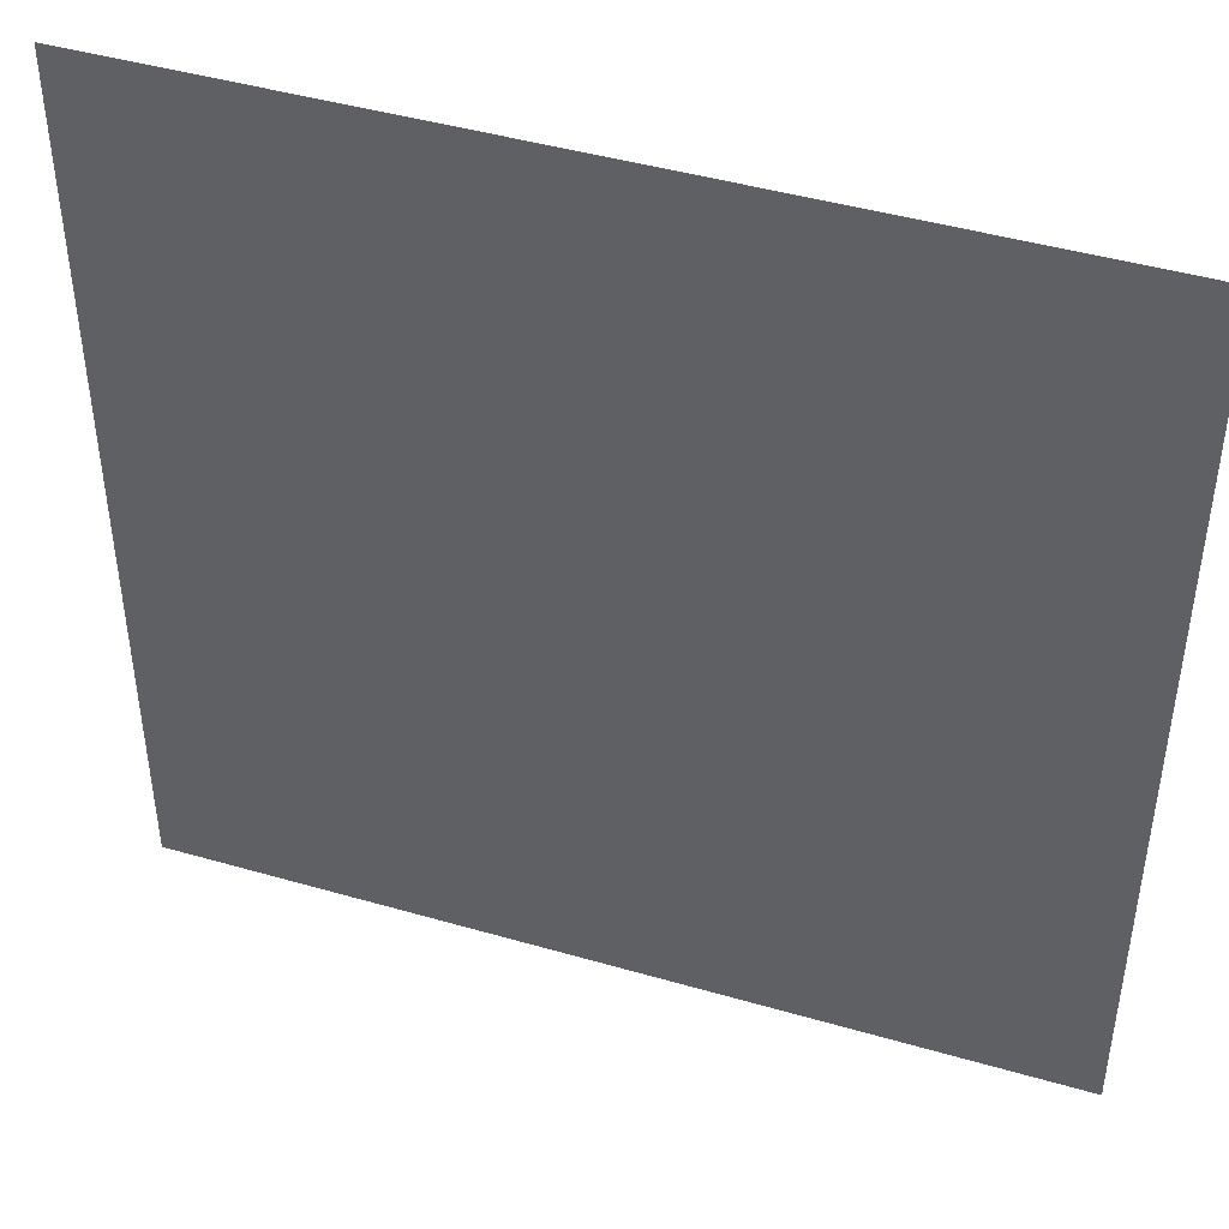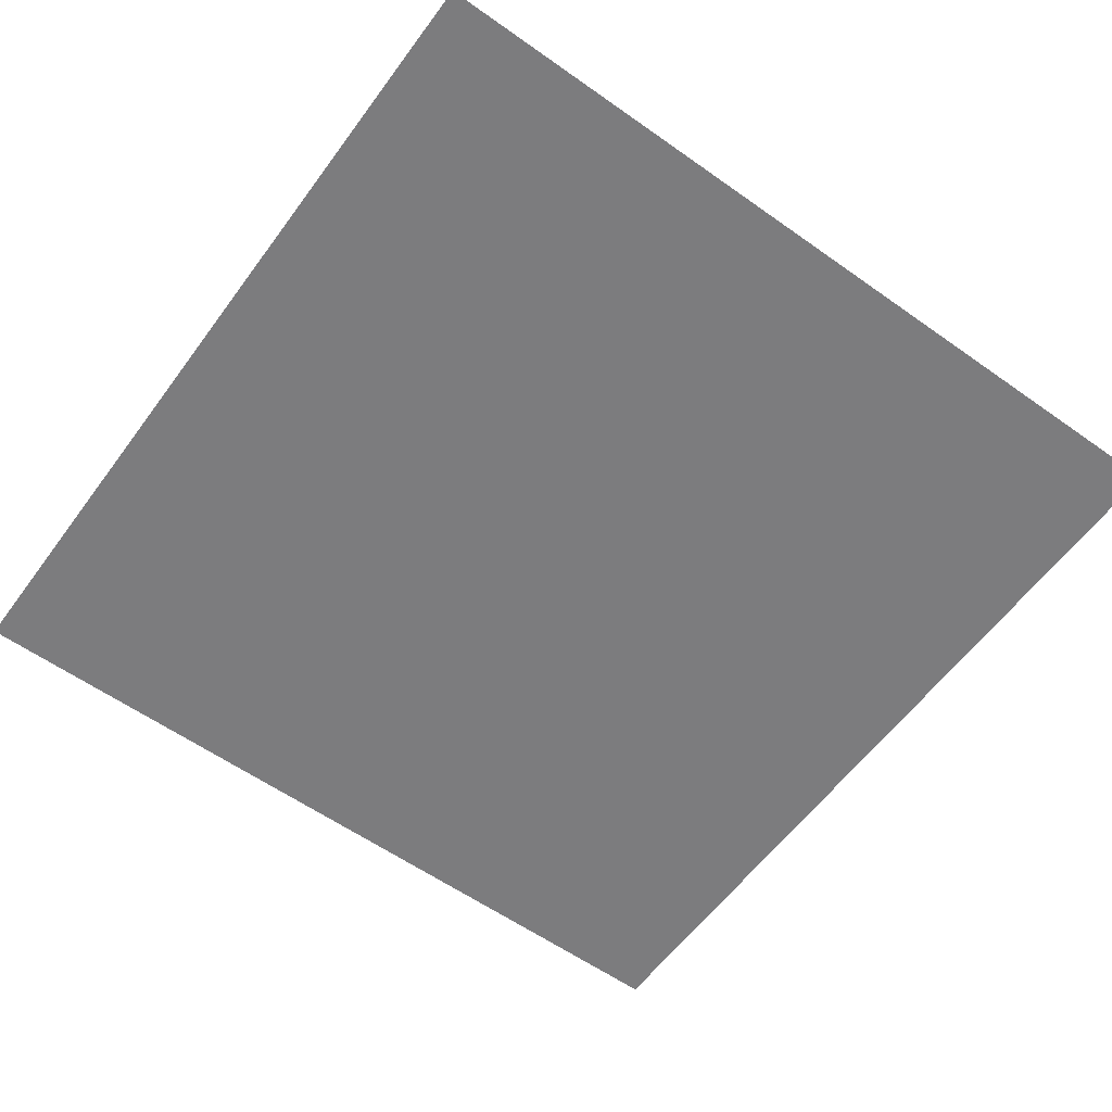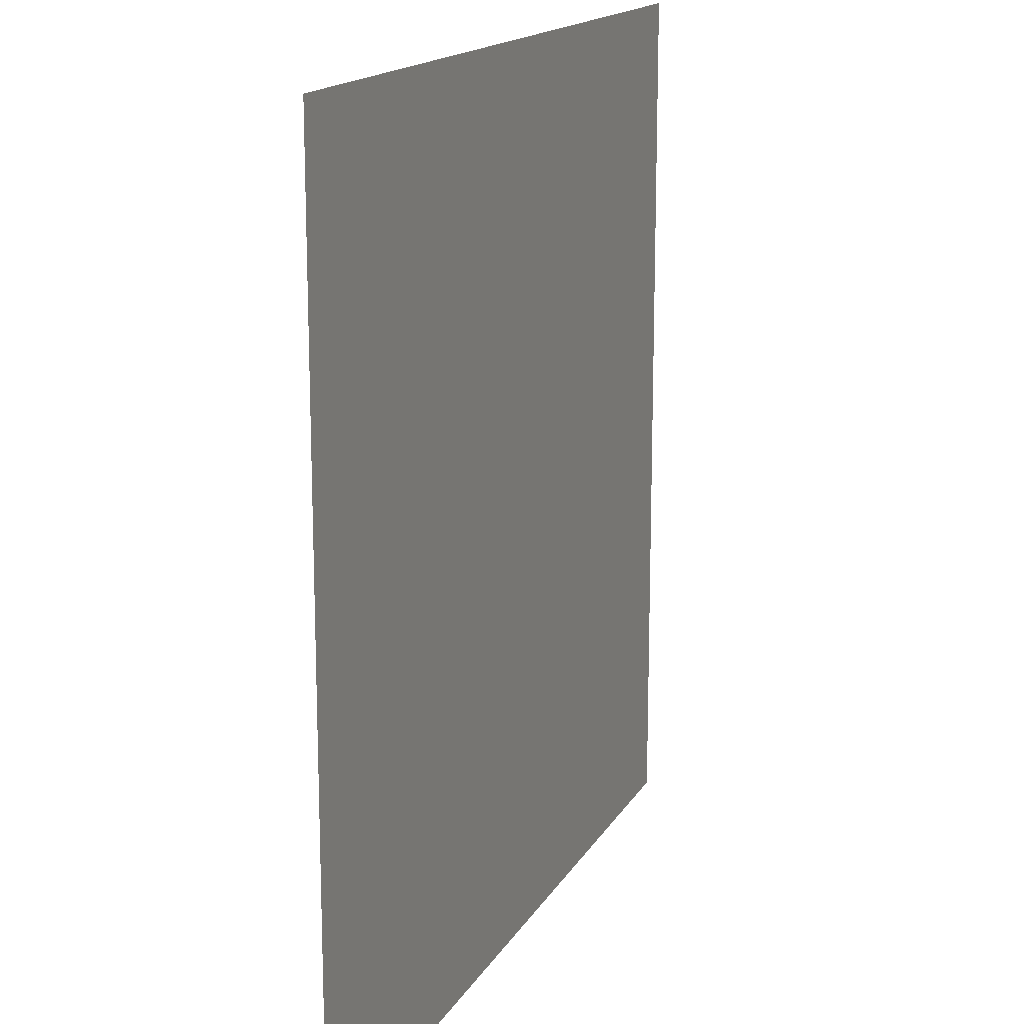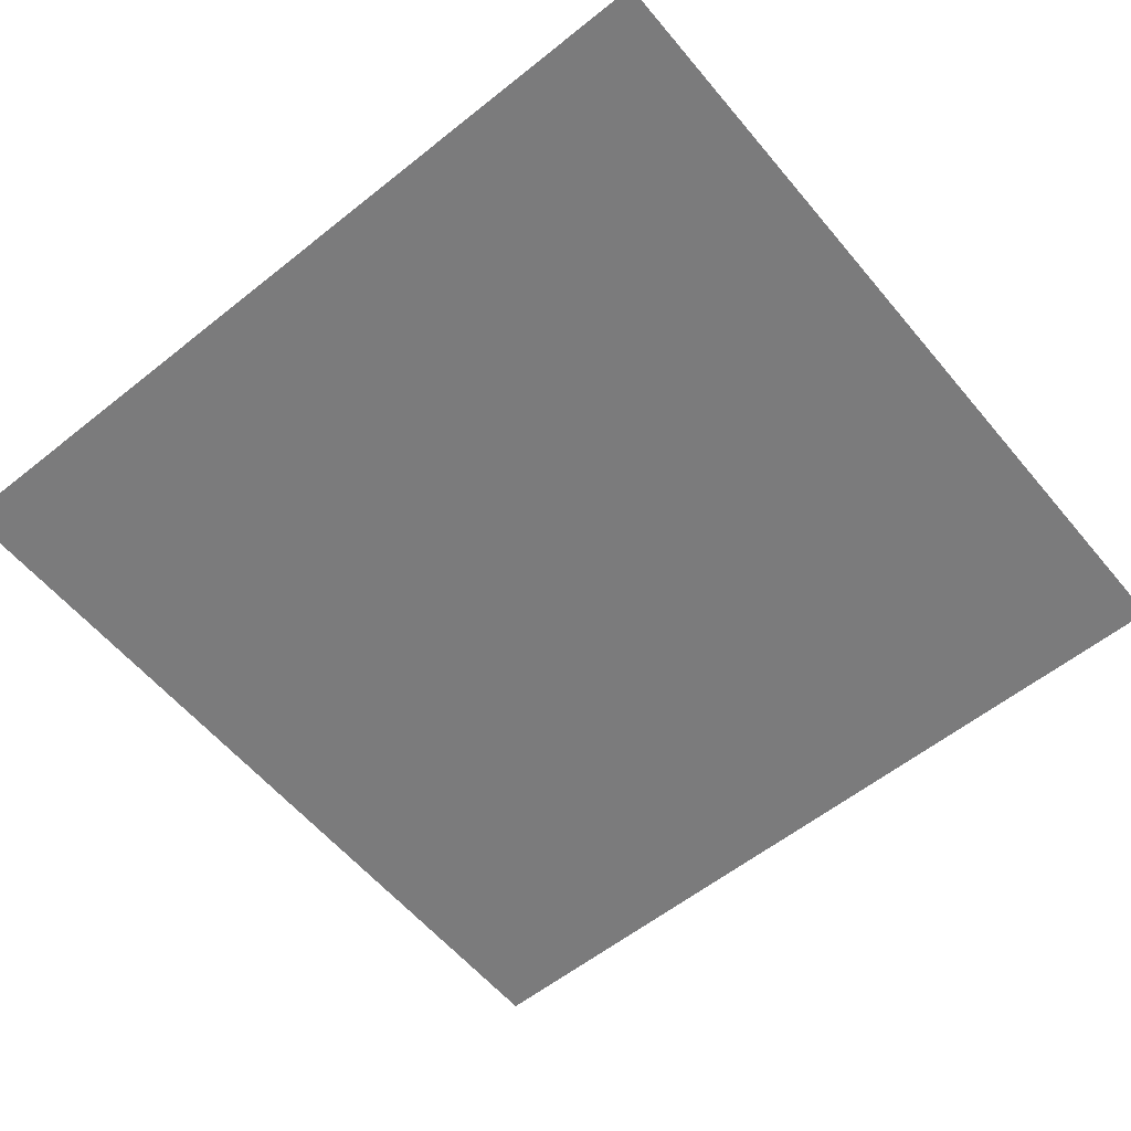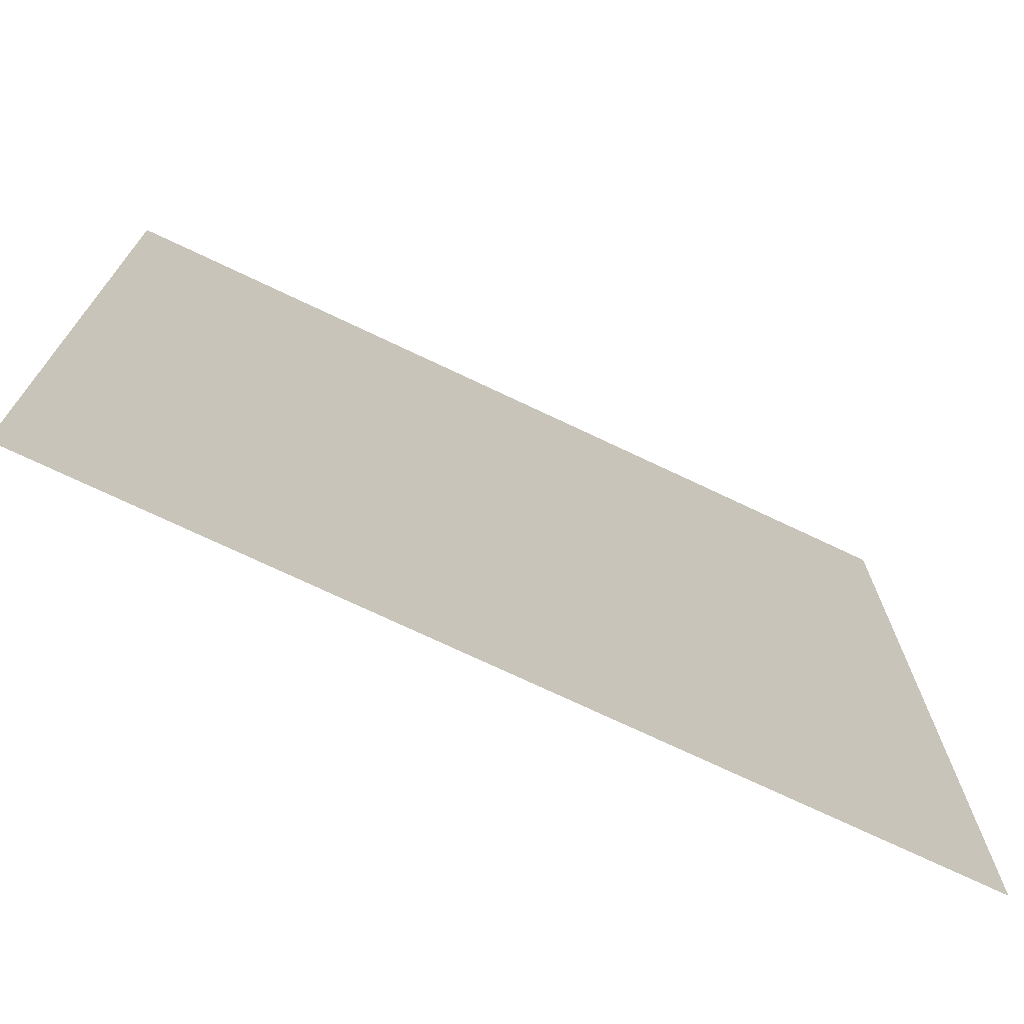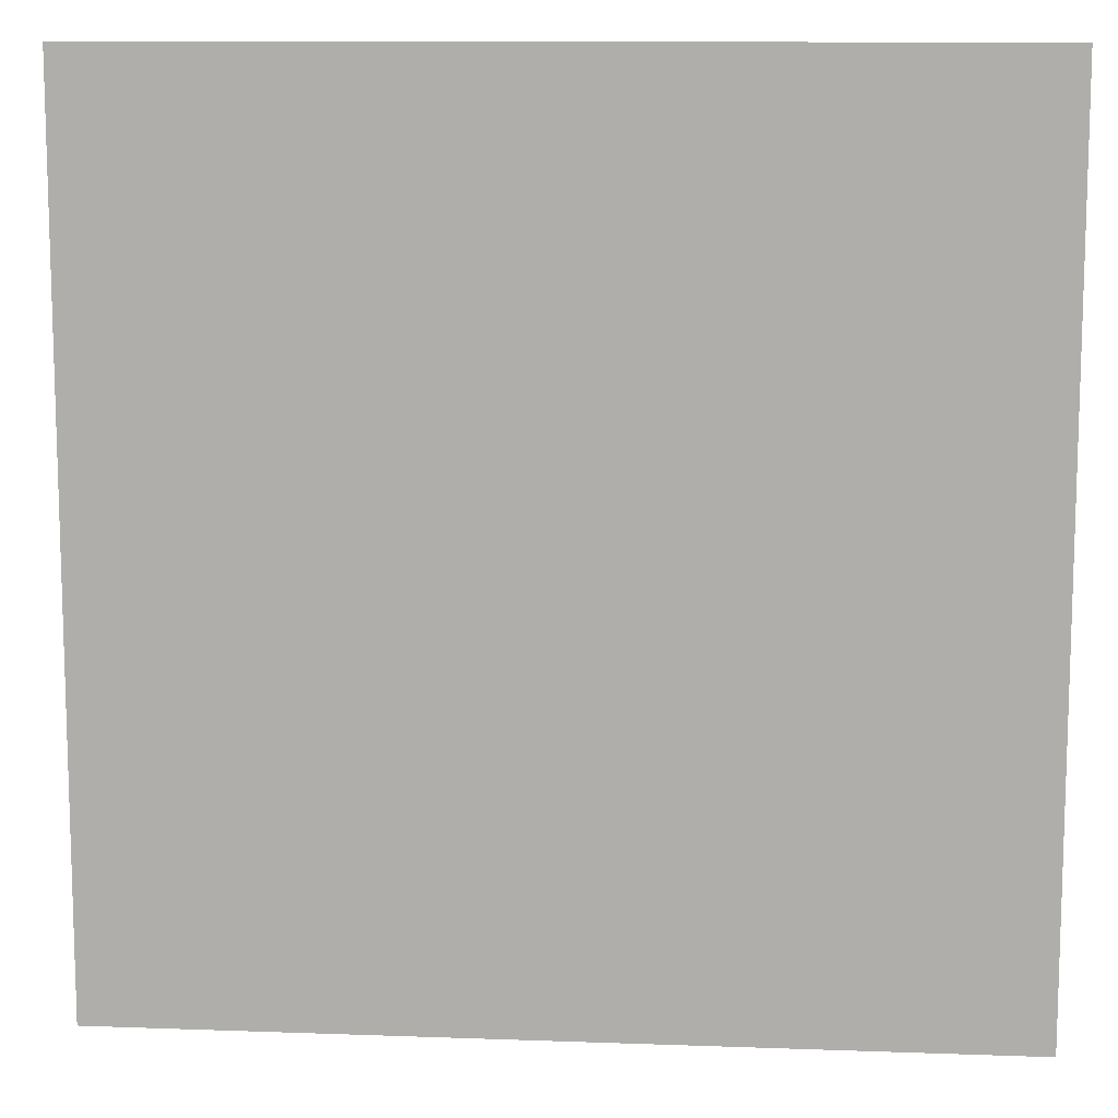
<metadata>
{"format":"obj","ext":"obj","renderer":"f3d","projection":"perspective","resolution":1024,"background":"white","views":[{"elev":44.7,"azim":18.6,"up":"+Y"},{"elev":-58.9,"azim":53.9,"up":"+Z"},{"elev":15.9,"azim":-69.4,"up":"+Y"},{"elev":-58.4,"azim":39.5,"up":"+Z"},{"elev":-73.3,"azim":-25.4,"up":"+Y"},{"elev":11.0,"azim":5.1,"up":"+Y"}]}
</metadata>
<code>
o Cube
v 0.125 0.125 -0.000473
v 0.125 -0.125 -0.000473
v -0.125 -0.125 -0.000473
v -0.125 0.125 -0.000473
f 1 3 2
f 4 3 1

</code>
